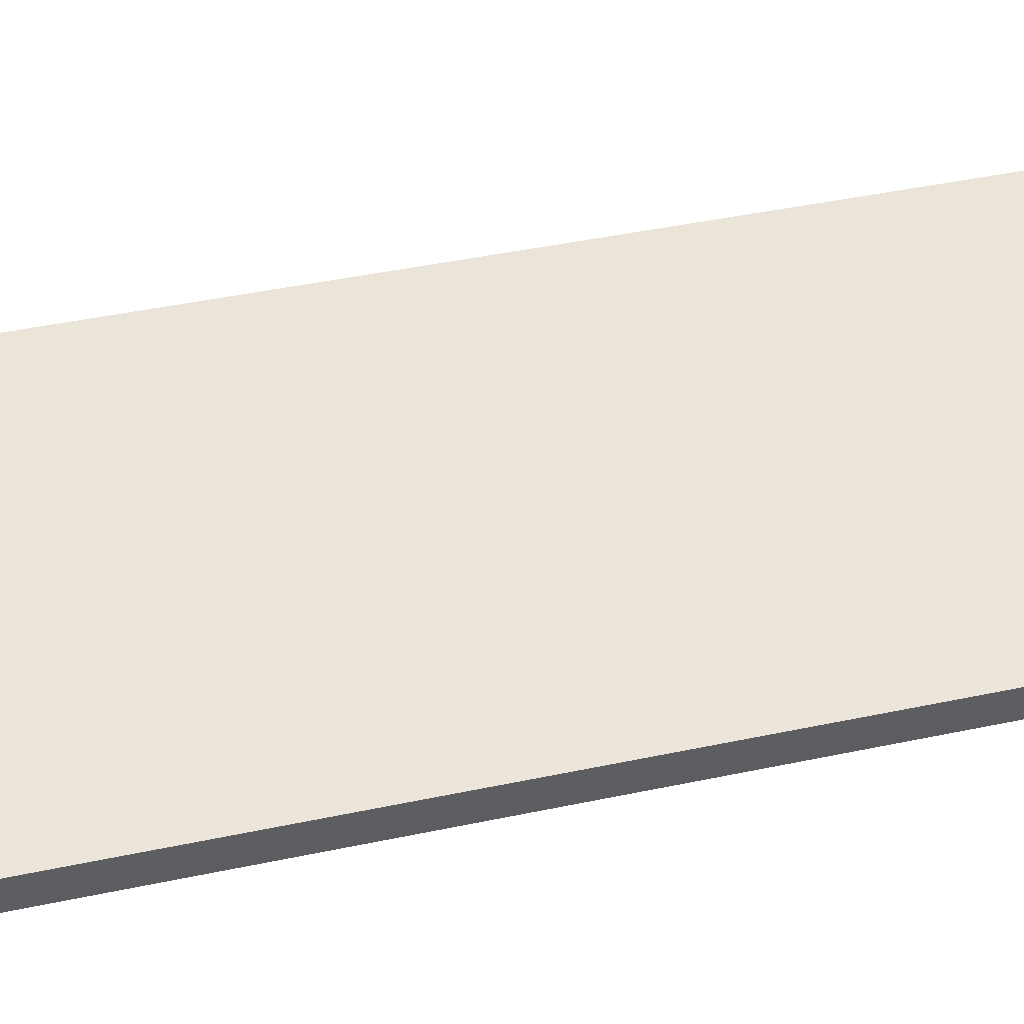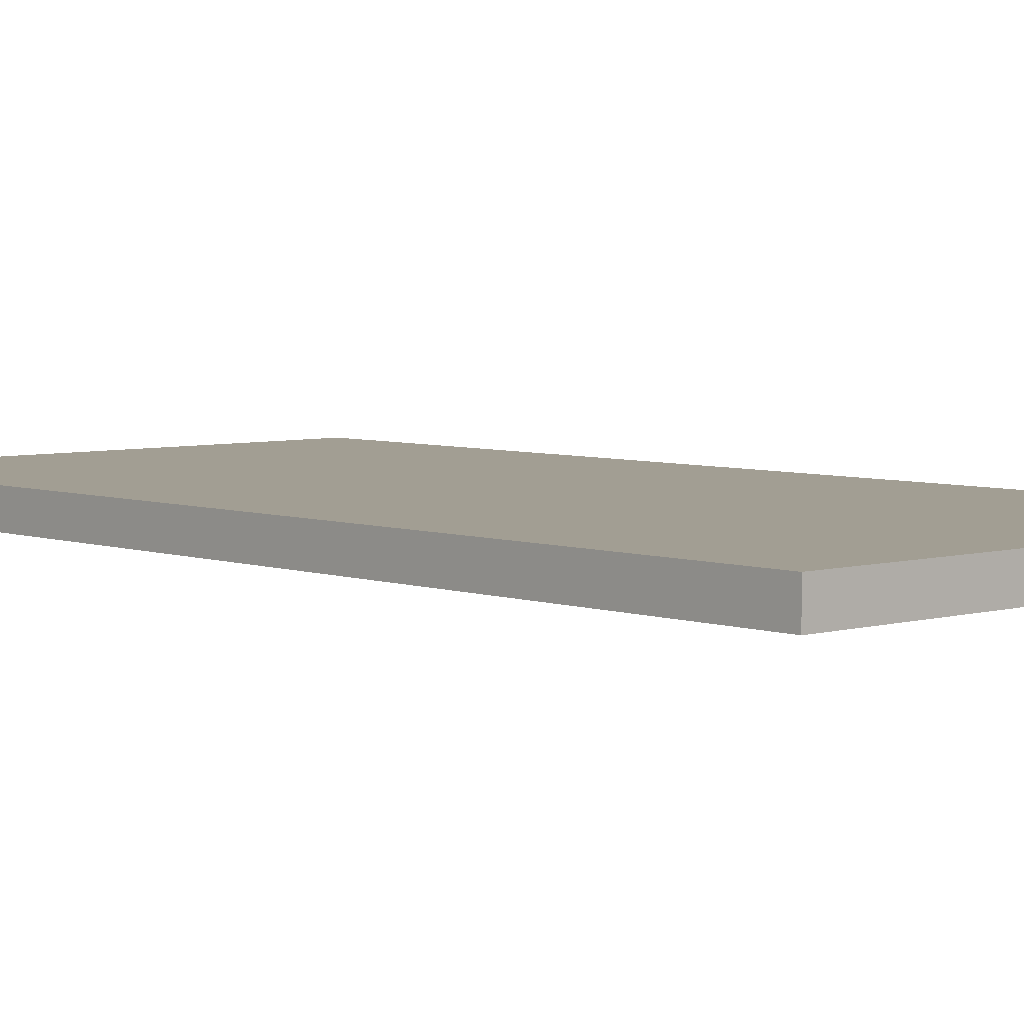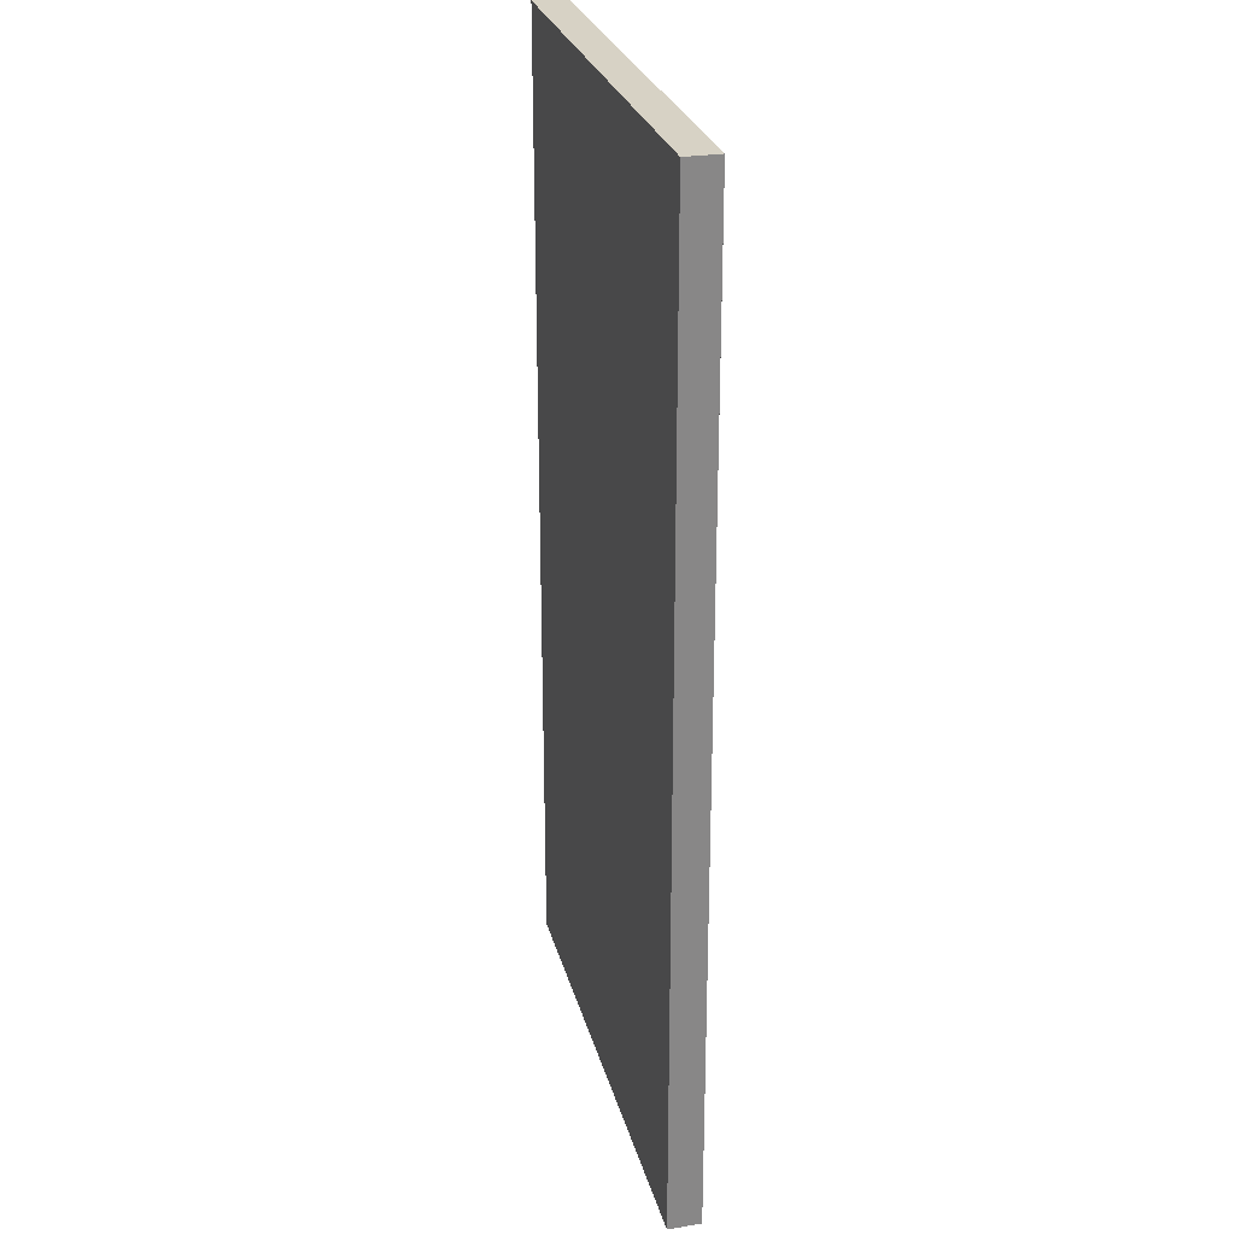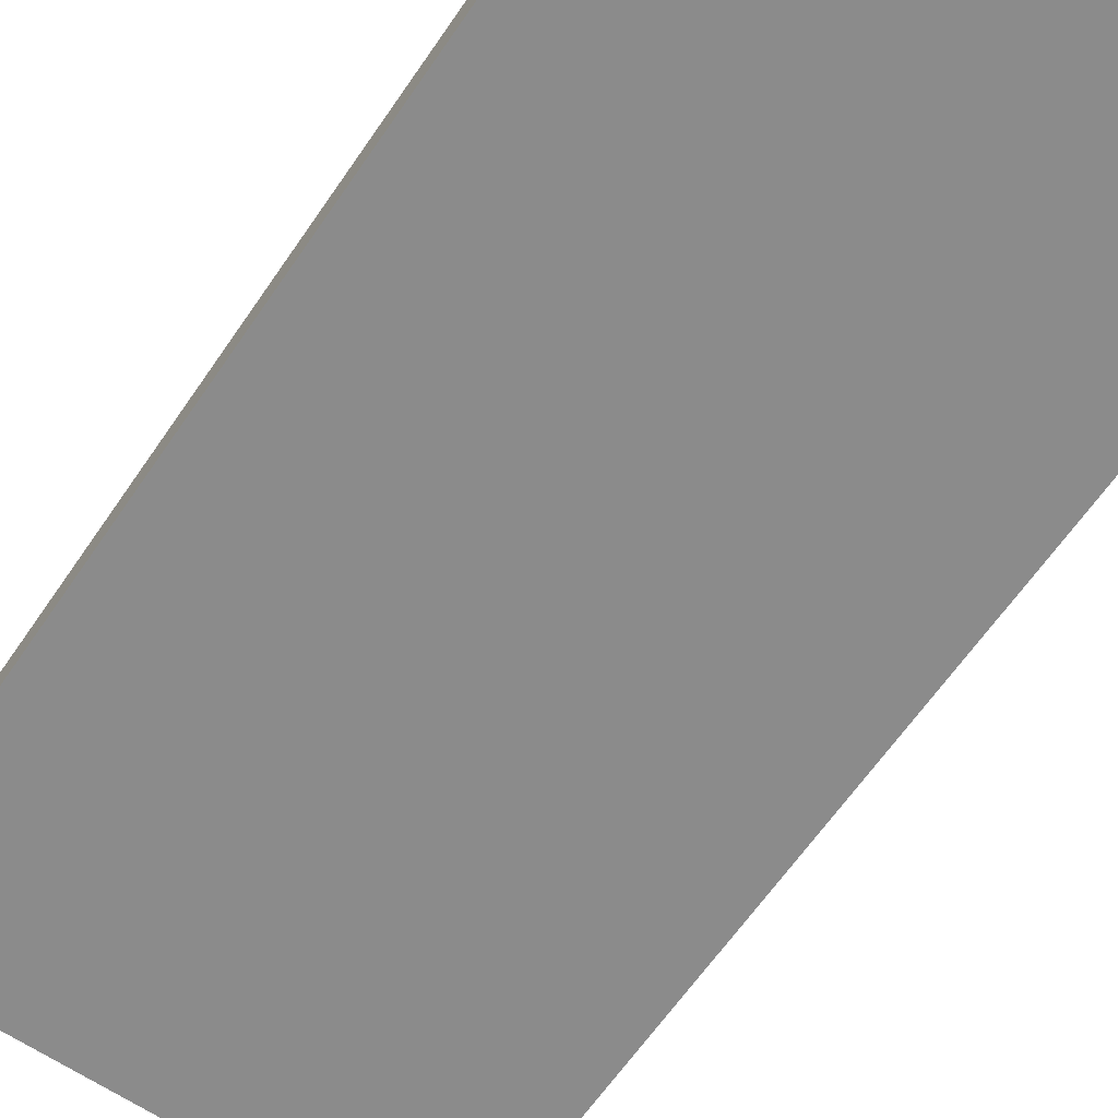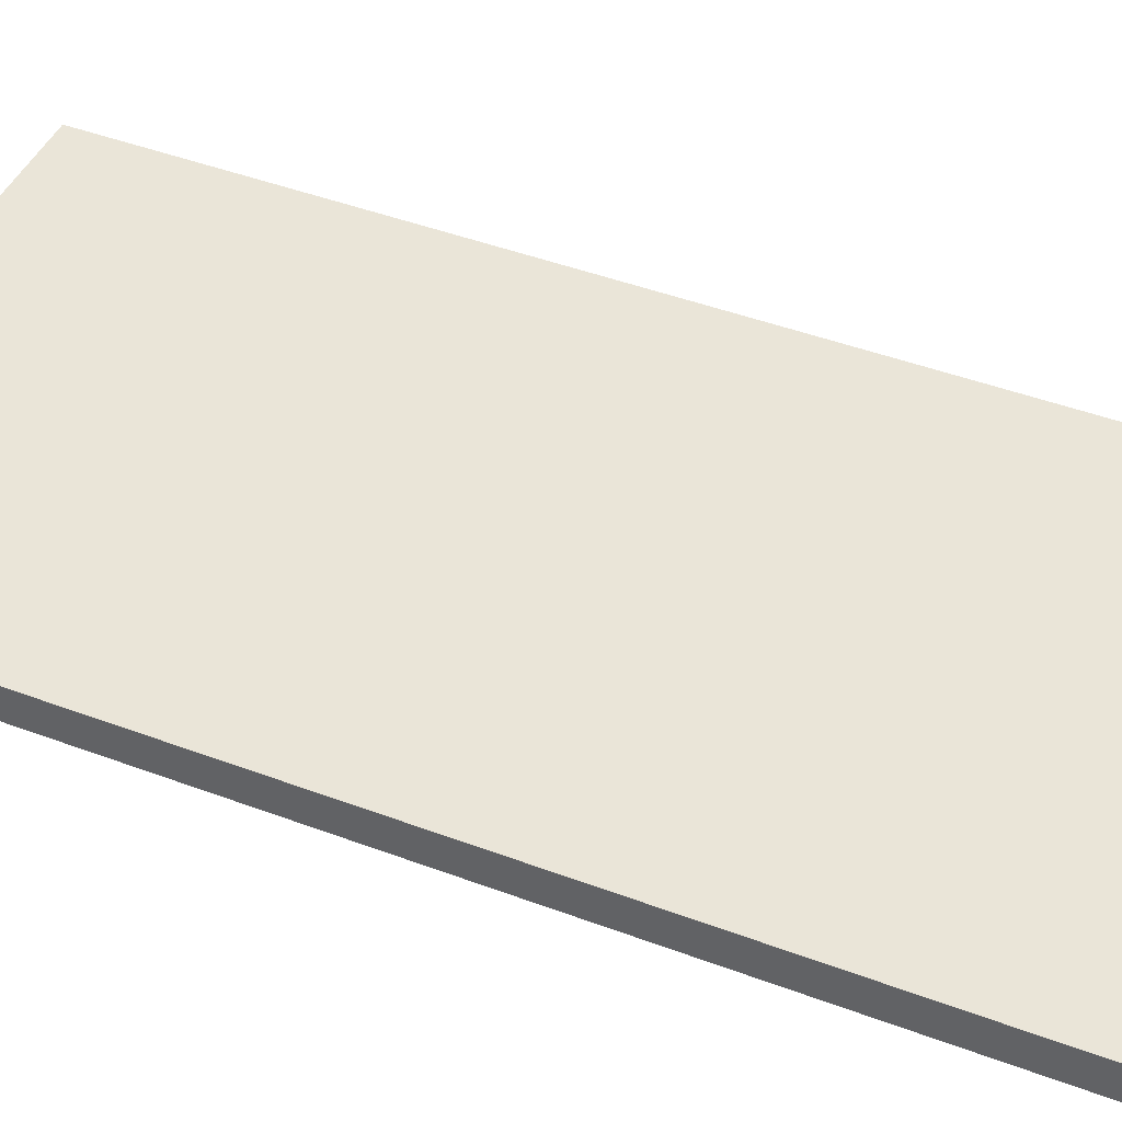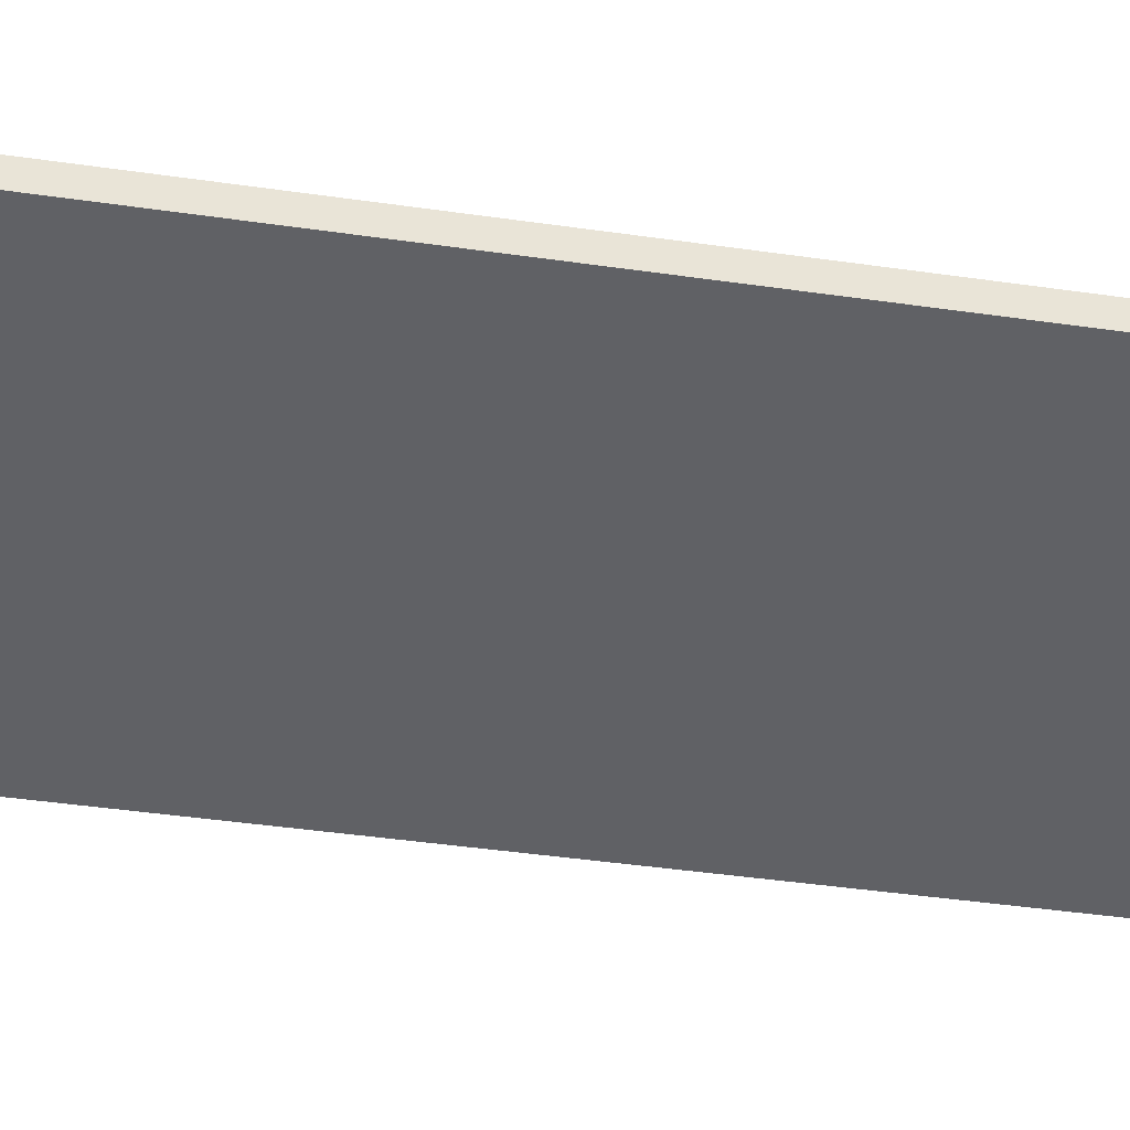
<metadata>
{"format":"obj","ext":"obj","renderer":"f3d","projection":"perspective","resolution":1024,"background":"white","views":[{"elev":45.5,"azim":-103.6,"up":"+Z"},{"elev":5.1,"azim":-42.2,"up":"+Z"},{"elev":27.5,"azim":75.8,"up":"+Y"},{"elev":-63.8,"azim":145.6,"up":"+Z"},{"elev":44.8,"azim":-66.4,"up":"+Z"},{"elev":-47.5,"azim":81.0,"up":"+Z"}]}
</metadata>
<code>
o door-right-EW_Cube.039
v -1.495 -0 -0.04954
v -0.01239 -0 -0.04954
v -1.495 2.973 -0.04954
v -0.01239 2.973 -0.04954
v -0.01239 2.973 0.04954
v -0.01239 -0 0.04954
v -1.495 -0 0.04954
v -1.495 2.973 0.04954
f 4 2 1 3
f 5 8 7 6
f 3 8 5 4
f 2 6 7 1
f 1 7 8 3
f 4 5 6 2

</code>
